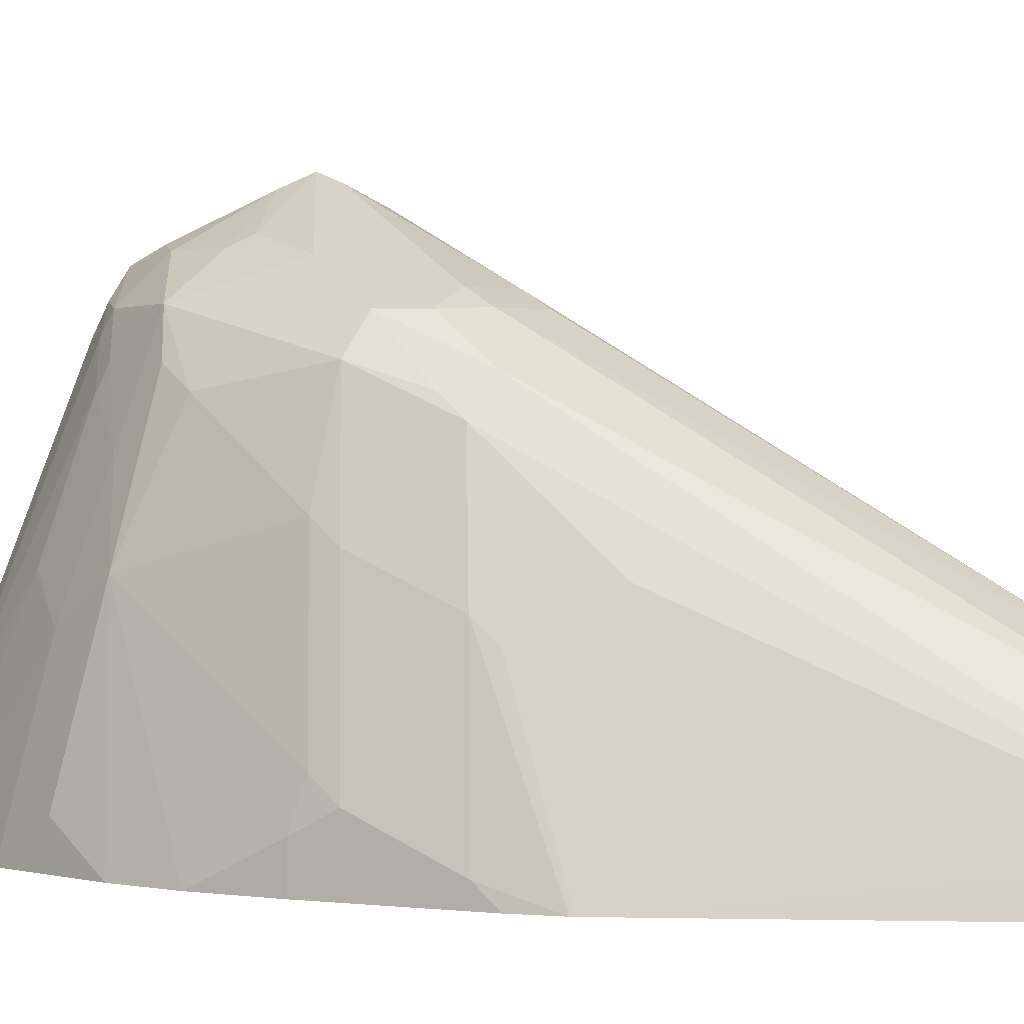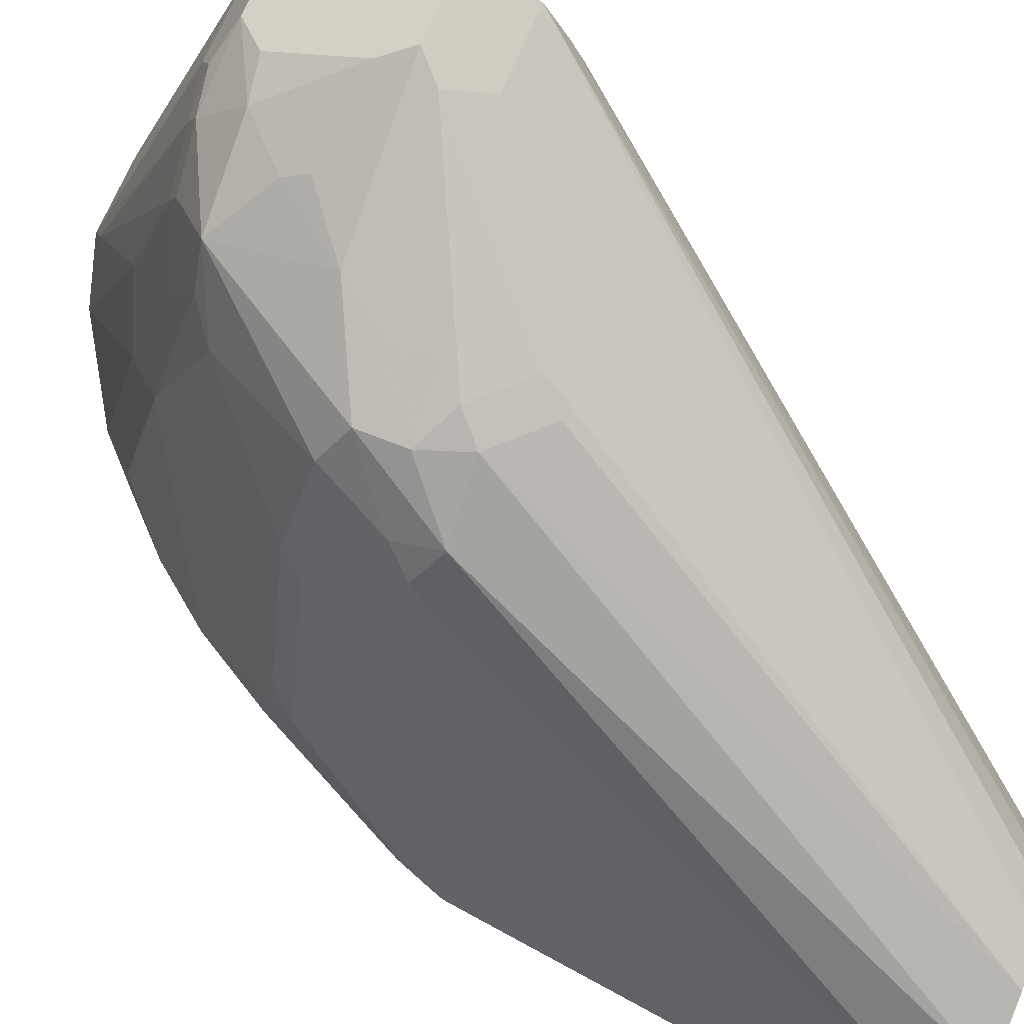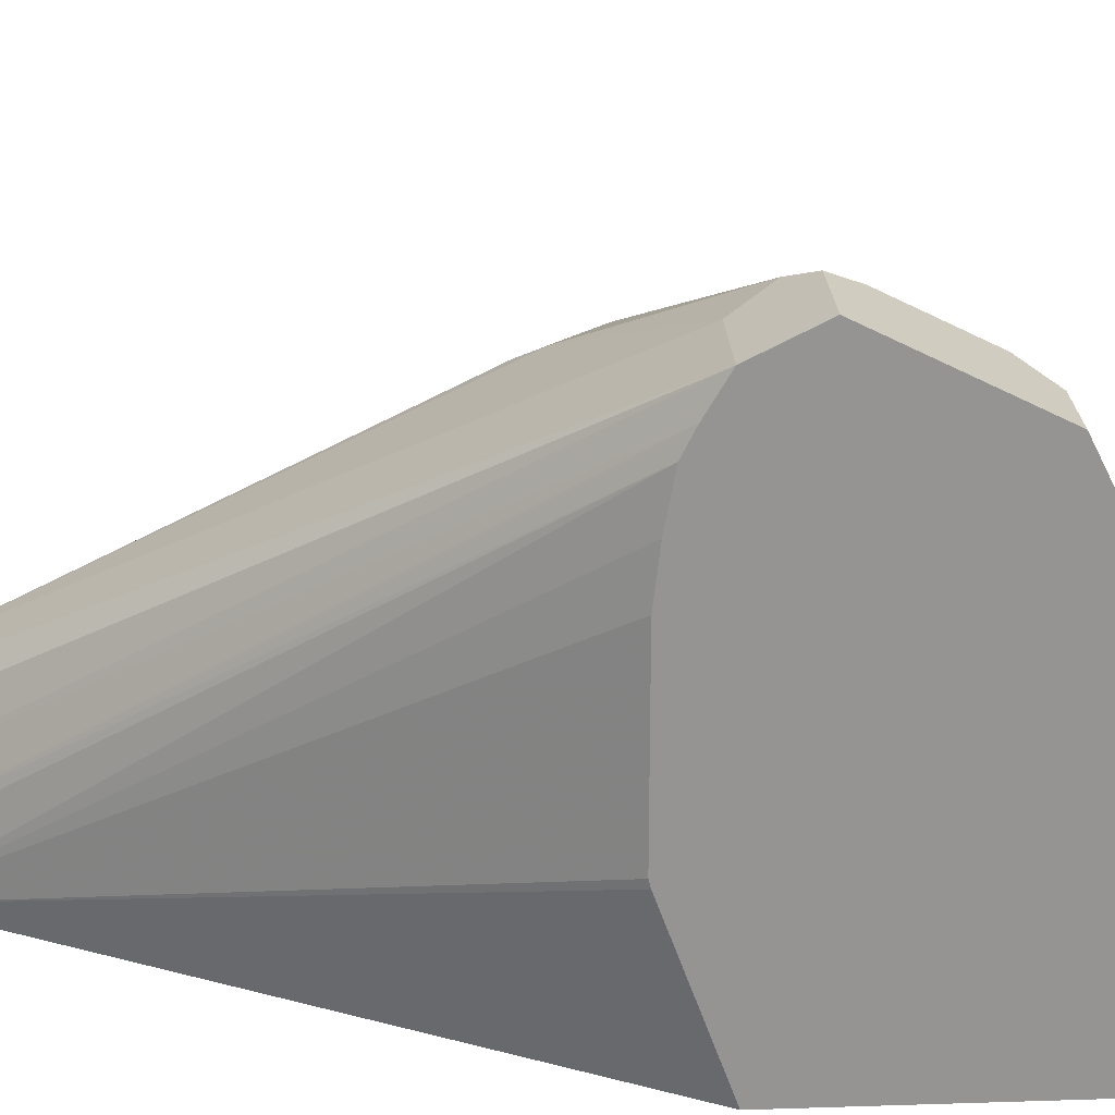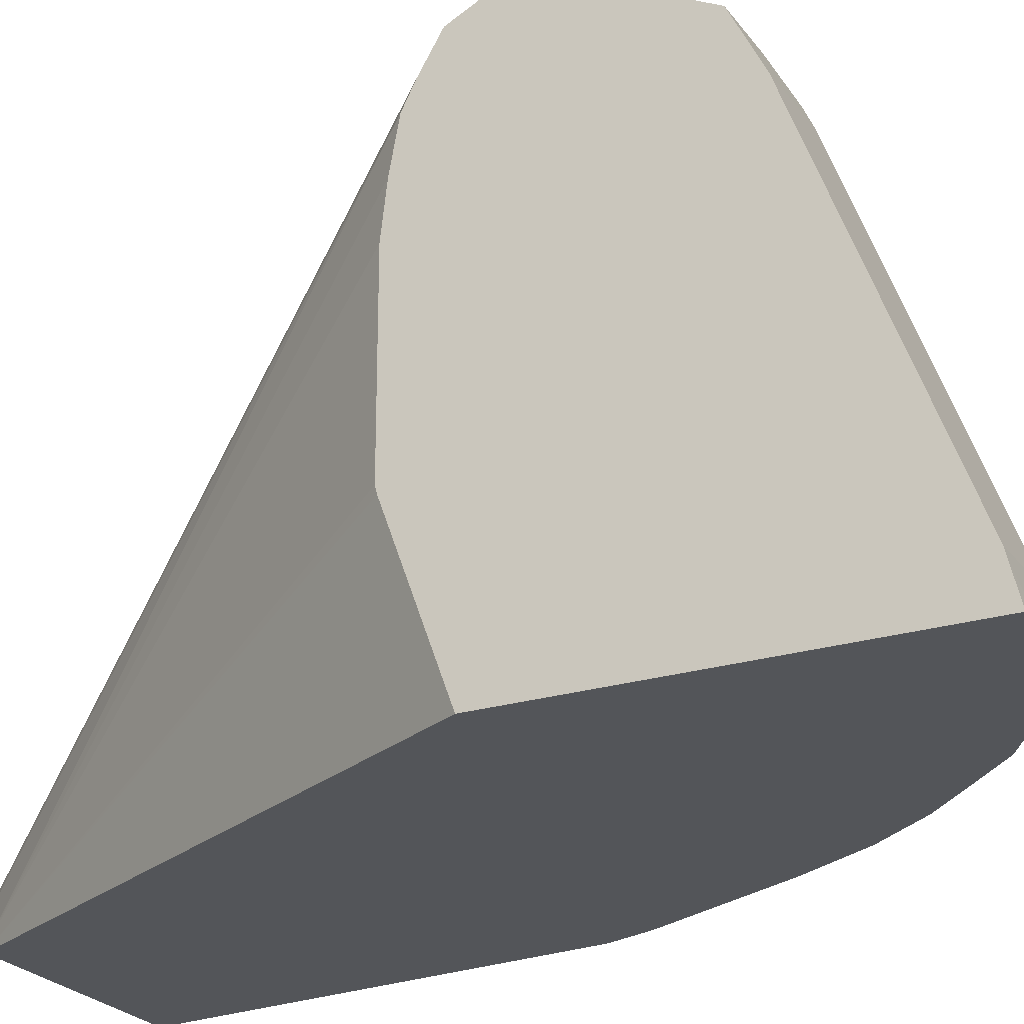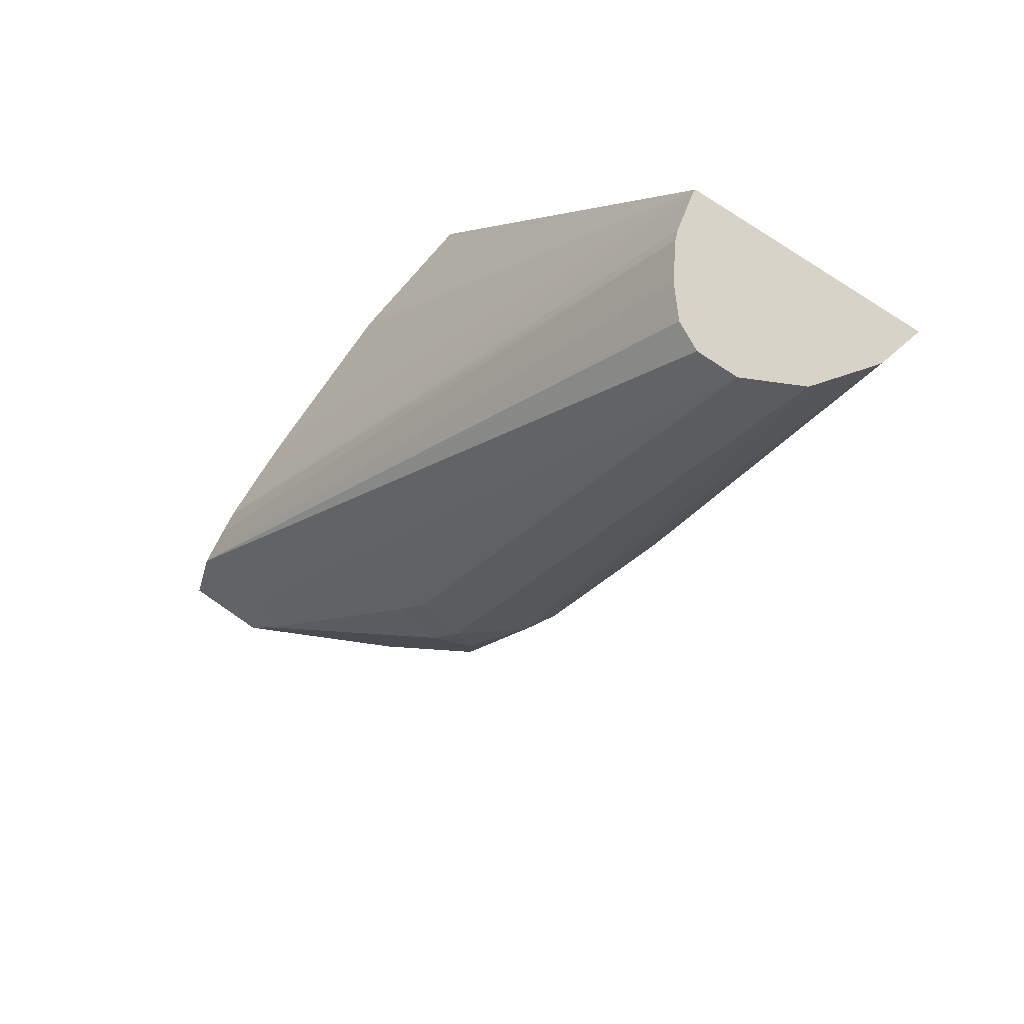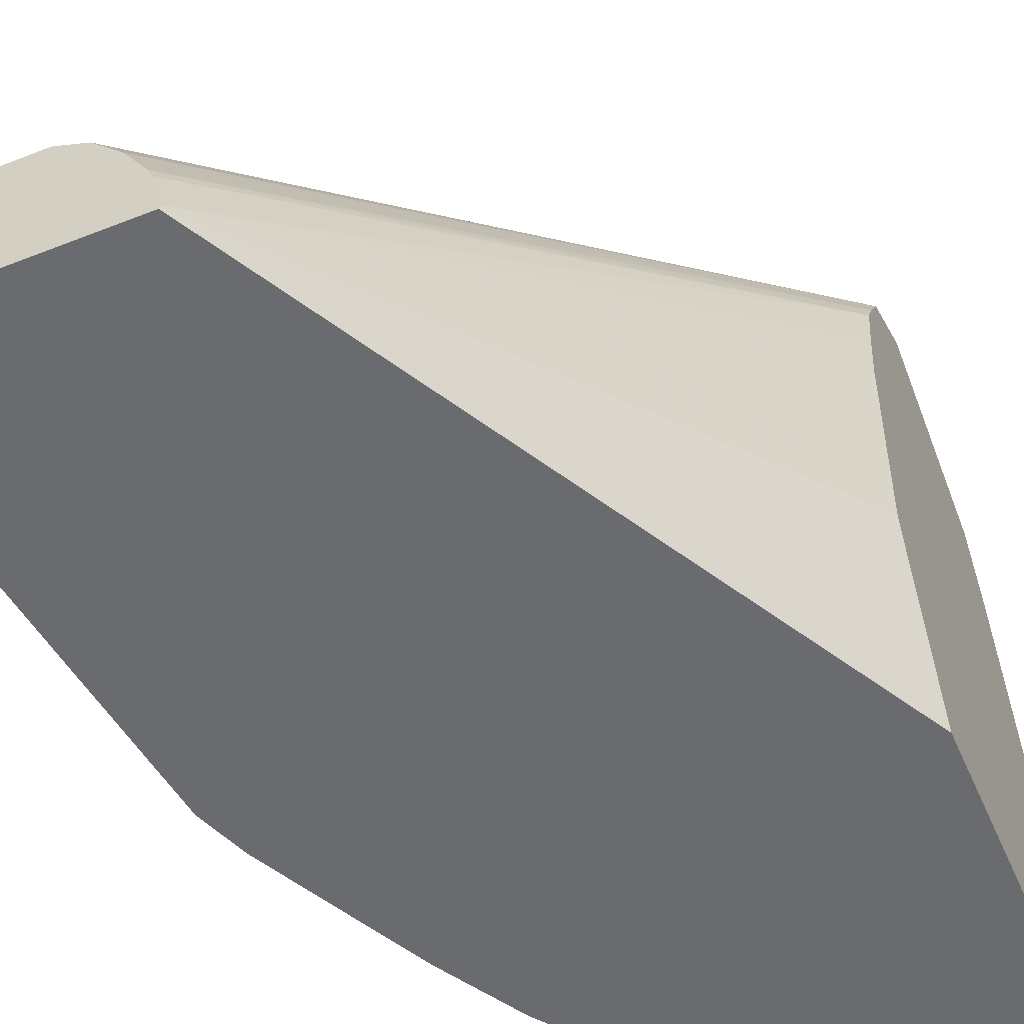
<metadata>
{"format":"obj","ext":"obj","renderer":"f3d","projection":"perspective","resolution":1024,"background":"white","views":[{"elev":1.2,"azim":-92.4,"up":"+Y"},{"elev":66.6,"azim":-67.9,"up":"+Y"},{"elev":23.2,"azim":86.8,"up":"+Y"},{"elev":-24.0,"azim":117.0,"up":"+Y"},{"elev":77.0,"azim":-145.5,"up":"+Z"},{"elev":-53.3,"azim":23.0,"up":"+Y"}]}
</metadata>
<code>
v -0.1805 0.08461 -0.5074
v -0.0631 0.08461 -0.5074
v -0.1752 0.1052 -0.5074
v -0.1575 0.08461 -0.6941
v 0.08002 0.1607 -0.7496
v 0.08002 0.1642 -0.7487
v -0.0631 0.08678 -0.5074
v 0.08002 0.08461 -0.7772
v -0.1743 0.107 -0.5074
v -0.0999 0.2419 -0.7467
v -0.1209 0.1998 -0.7046
v -0.1262 0.1893 -0.6941
v -0.155 0.08461 -0.7137
v 0.08002 0.2483 -0.7487
v -0.0632 0.08725 -0.5074
v 0.08002 0.2716 -0.7514
v 0.08002 0.2945 -0.7556
v 0.08002 0.08461 -0.9515
v -0.1542 0.1332 -0.5074
v -0.09113 0.2594 -0.7362
v -0.1209 0.1788 -0.7467
v -0.09202 0.2524 -0.7572
v -0.07886 0.2629 -0.7887
v -0.1262 0.1683 -0.7362
v -0.1548 0.08461 -0.7152
v -0.06718 0.1052 -0.5074
v 0.08002 0.3057 -0.7613
v -0.06891 0.1096 -0.5074
v 0.06612 0.08461 -0.9516
v 0.08002 0.1005 -0.9476
v -0.1525 0.1341 -0.5074
v -0.0631 0.2813 -0.7362
v -0.07009 0.2804 -0.7572
v -0.07009 0.2804 -0.7782
v -0.142 0.09467 -0.7467
v -0.1546 0.08461 -0.7159
v -0.0999 0.1998 -0.7887
v -0.1209 0.1157 -0.7887
v -0.0263 0.2839 -0.8518
v -0.04997 0.2524 -0.8413
v -0.09202 0.2104 -0.7992
v 0.08002 0.3225 -0.7712
v -0.07889 0.1262 -0.5074
v 0.06566 0.08461 -0.9516
v 0.08002 0.1052 -0.9465
v -0.1402 0.1402 -0.5074
v -0.04208 0.2813 -0.7152
v -0.05257 0.2892 -0.7467
v -0.1262 0.1472 -0.5074
v -0.04208 0.2945 -0.7572
v -0.04208 0.2945 -0.7782
v -0.02806 0.3015 -0.7992
v -0.147 0.08461 -0.7366
v -0.1403 0.08461 -0.75
v -0.113 0.1262 -0.7992
v -0.1122 0.1052 -0.8062
v -0.1192 0.1052 -0.7922
v -0.126 0.08461 -0.7785
v 0.01576 0.305 -0.8518
v 0.01576 0.2839 -0.8729
v -0.005259 0.2629 -0.8729
v -0.02806 0.2314 -0.8694
v -0.03683 0.2629 -0.8518
v -0.005259 0.305 -0.8308
v -0.0491 0.1893 -0.8694
v 0.08002 0.3365 -0.7992
v 0.04205 0.3225 -0.7712
v -0.1052 0.1472 -0.5074
v -0.09113 0.1402 -0.5074
v 0.04205 0.1052 -0.9465
v 0.04205 0.08461 -0.9465
v 0.08002 0.2734 -0.8834
v -0.03155 0.2892 -0.7257
v -0.01054 0.3102 -0.7677
v 0.04205 0.3365 -0.7992
v -0.002632 0.3102 -0.8203
v -0.09141 0.08461 -0.8418
v -0.1122 0.08461 -0.8062
v -0.1192 0.08461 -0.7922
v 0.03504 0.3085 -0.8553
v 0.04906 0.3015 -0.8694
v 0.03504 0.3295 -0.8133
v 0.03504 0.2874 -0.8764
v 0.01838 0.2734 -0.8781
v -0.002632 0.2524 -0.8781
v -0.002632 0.1893 -0.8992
v -0.02806 0.1683 -0.8904
v -0.0491 0.1052 -0.8904
v -0.07011 0.08461 -0.8692
v 0.08002 0.3155 -0.8413
v 0.03154 0.3313 -0.7887
v 0.01892 0.08461 -0.9413
v 0.03504 0.1192 -0.9395
v 0.04205 0.2734 -0.8834
v 0.08002 0.2816 -0.8793
v 0.04205 0.3155 -0.8413
v 0.08002 0.3015 -0.8694
v 0.01828 0.08461 -0.941
v -0.0275 0.08461 -0.9116
v -0.02783 0.08461 -0.9114
v -0.0491 0.08461 -0.8904
f 45 70 94
f 42 66 75
f 44 71 70
f 42 69 43
f 42 49 68
f 42 75 67
f 42 67 49
f 45 94 72
f 42 68 69
f 47 49 73
f 52 76 64
f 48 74 50
f 49 67 73
f 50 74 75
f 50 75 51
f 51 75 52
f 52 75 76
f 55 65 77
f 56 78 79
f 41 65 55
f 55 77 56
f 48 73 74
f 40 65 41
f 33 48 50
f 39 64 59
f 32 49 47
f 56 79 57
f 33 50 51
f 33 51 34
f 34 51 52
f 34 52 39
f 35 53 36
f 35 38 54
f 35 54 53
f 37 41 38
f 38 41 55
f 38 55 56
f 38 56 57
f 38 57 58
f 38 58 54
f 39 59 60
f 39 60 61
f 39 61 62
f 39 62 63
f 39 63 40
f 39 52 64
f 40 63 65
f 56 77 78
f 86 92 98
f 59 80 81
f 74 91 75
f 75 82 76
f 75 96 82
f 80 96 81
f 80 82 96
f 81 96 90
f 81 90 97
f 81 97 95
f 81 95 94
f 81 94 83
f 83 94 84
f 84 93 85
f 85 93 86
f 86 93 92
f 86 98 87
f 87 98 99
f 87 99 100
f 87 100 88
f 88 100 101
f 88 101 89
f 32 46 49
f 73 91 74
f 72 94 95
f 70 84 94
f 70 93 84
f 59 81 60
f 59 64 82
f 59 82 80
f 60 83 84
f 60 84 85
f 60 85 61
f 60 81 83
f 61 85 62
f 62 65 63
f 62 85 86
f 57 79 58
f 62 86 87
f 64 76 82
f 65 87 88
f 65 88 89
f 65 89 77
f 66 90 96
f 66 96 75
f 67 75 91
f 67 91 73
f 70 71 92
f 70 92 93
f 62 87 65
f 32 48 33
f 5 30 45
f 32 47 73
f 1 101 100
f 1 100 99
f 1 99 98
f 1 98 92
f 1 92 71
f 1 71 44
f 1 44 29
f 1 29 18
f 1 18 8
f 1 8 2
f 2 5 6
f 2 6 14
f 2 14 7
f 2 8 5
f 3 9 10
f 3 10 11
f 3 11 12
f 3 12 13
f 3 13 4
f 5 8 18
f 5 18 30
f 1 89 101
f 5 45 72
f 1 77 89
f 1 79 78
f 1 2 7
f 1 7 15
f 1 15 26
f 1 26 28
f 1 28 43
f 1 43 69
f 1 69 68
f 1 68 49
f 1 49 46
f 1 46 31
f 1 31 19
f 1 19 9
f 1 9 3
f 1 3 4
f 1 4 13
f 32 73 48
f 1 25 36
f 1 36 53
f 1 53 54
f 1 54 58
f 1 58 79
f 1 78 77
f 5 72 95
f 1 13 25
f 5 97 90
f 19 31 32
f 19 32 20
f 20 32 33
f 20 33 34
f 20 34 22
f 21 35 36
f 21 36 24
f 21 37 38
f 21 38 35
f 22 34 23
f 23 34 39
f 23 39 40
f 23 41 37
f 24 36 25
f 27 42 43
f 27 43 28
f 29 44 70
f 29 70 45
f 29 45 30
f 31 46 32
f 5 95 97
f 18 29 30
f 17 28 26
f 23 40 41
f 15 17 26
f 17 27 28
f 5 90 66
f 5 66 42
f 5 42 27
f 5 27 17
f 5 16 14
f 5 14 6
f 7 14 16
f 7 16 17
f 7 17 15
f 5 17 16
f 9 20 10
f 9 19 20
f 12 24 13
f 11 24 12
f 13 24 25
f 10 37 21
f 11 21 24
f 10 23 37
f 10 22 23
f 10 20 22
f 10 21 11

</code>
